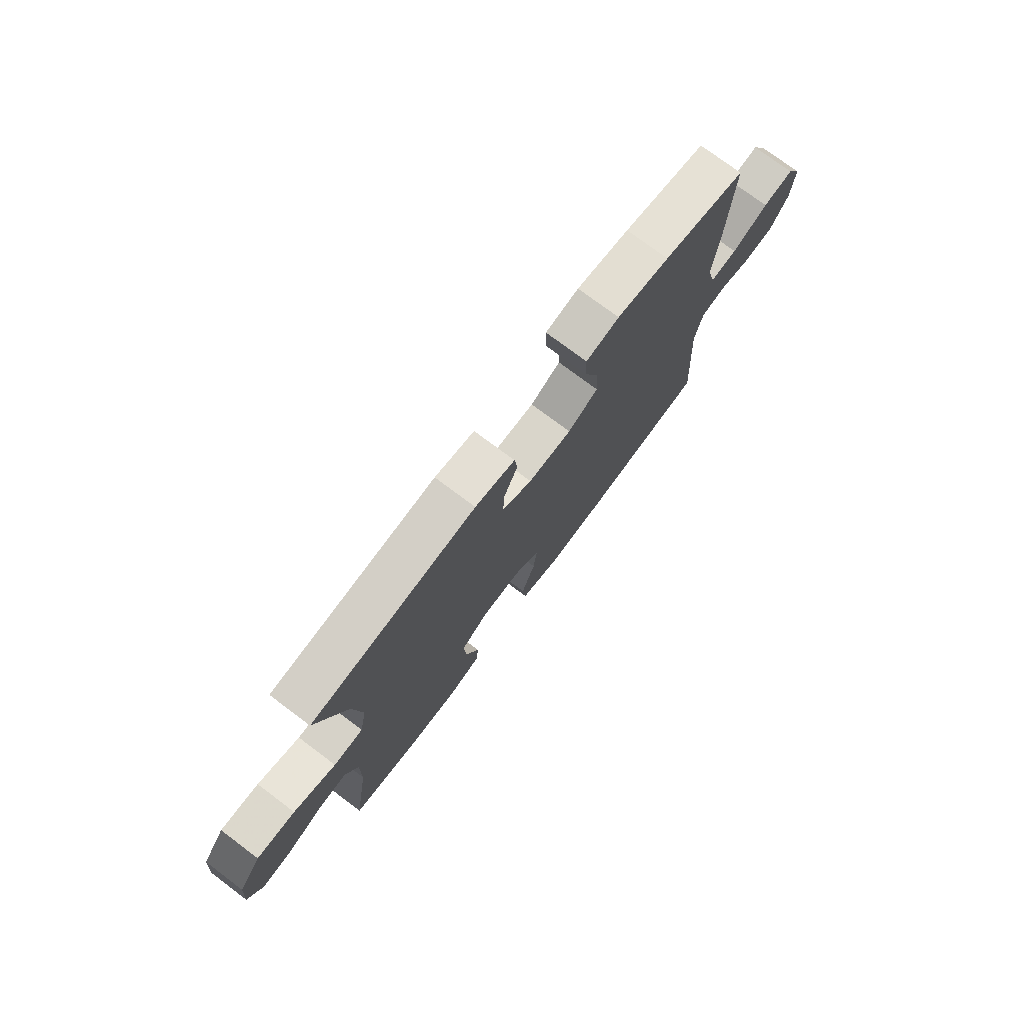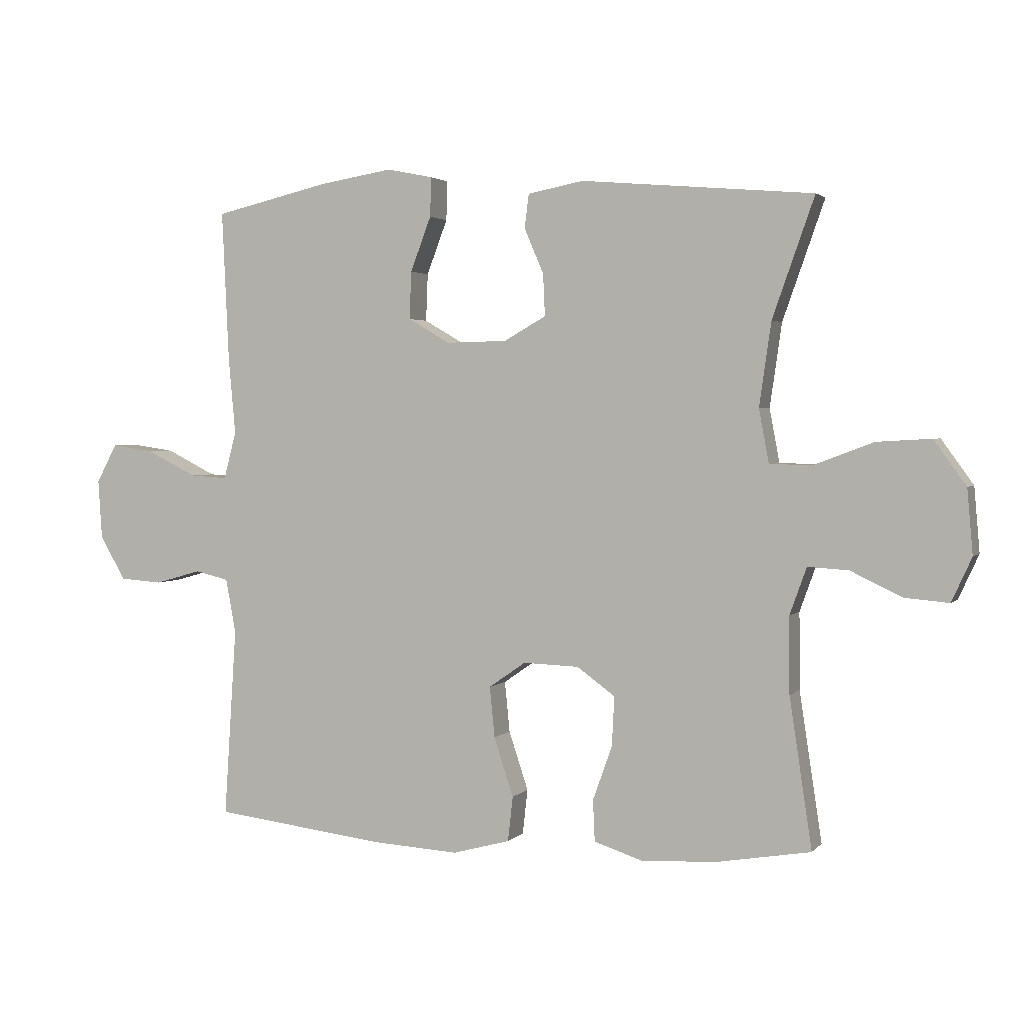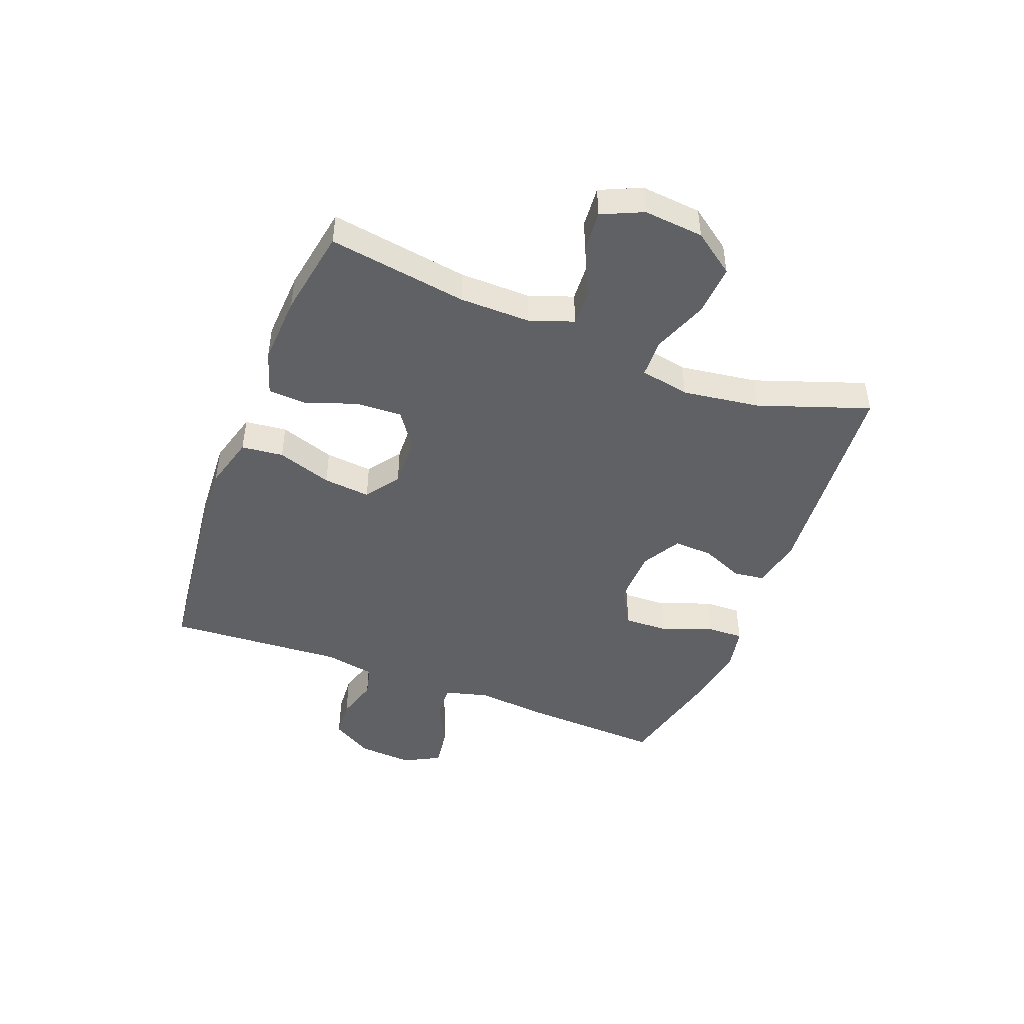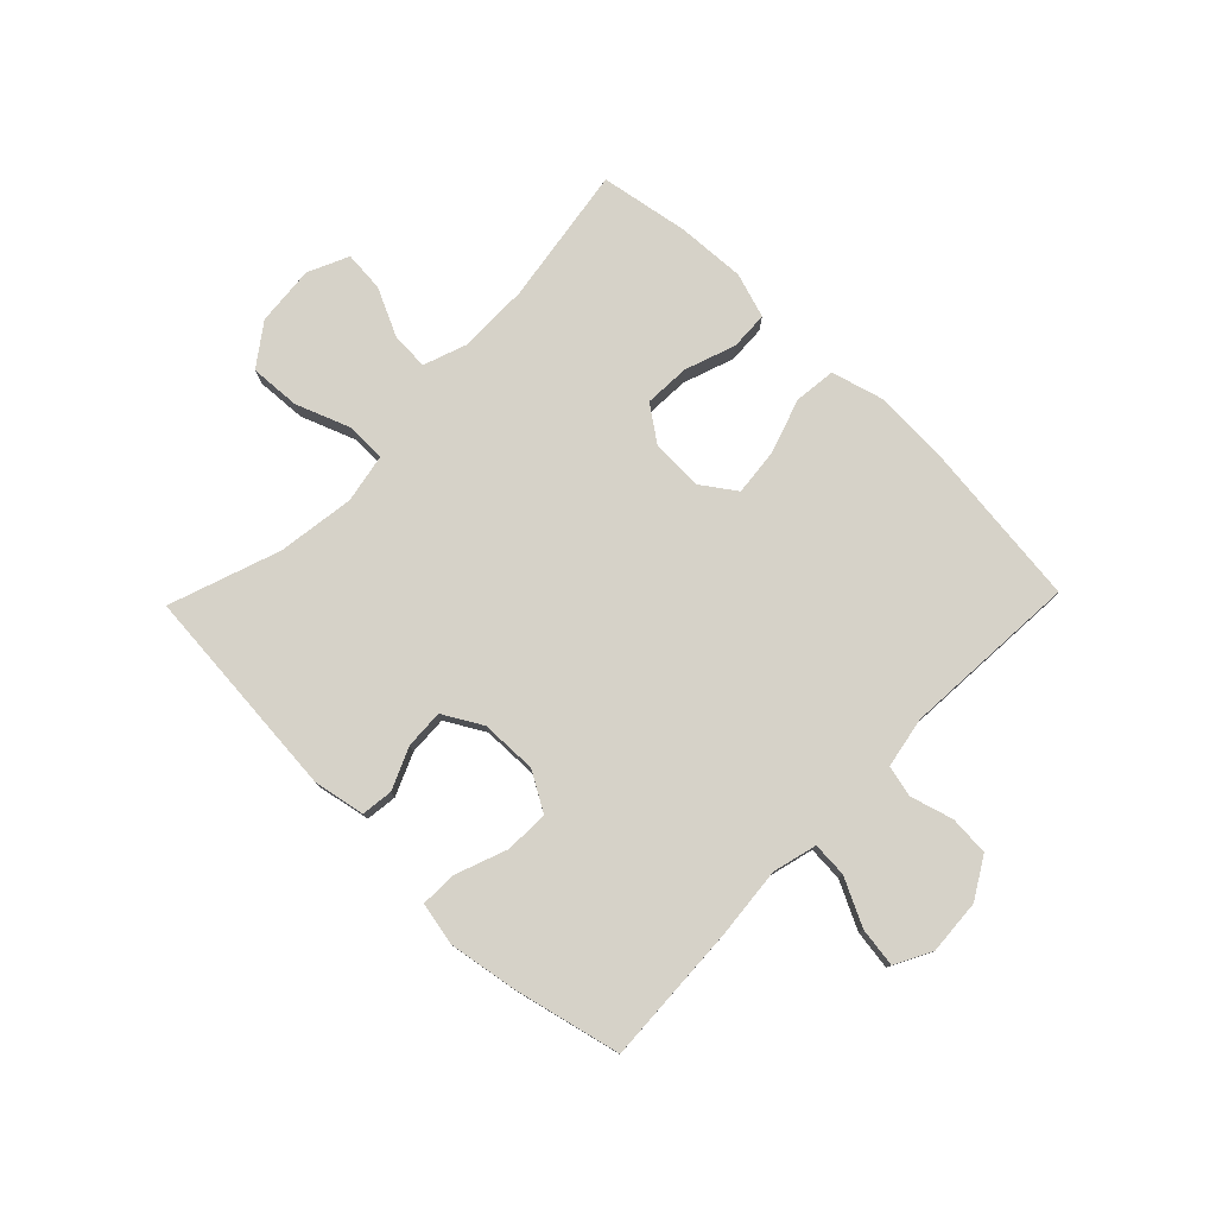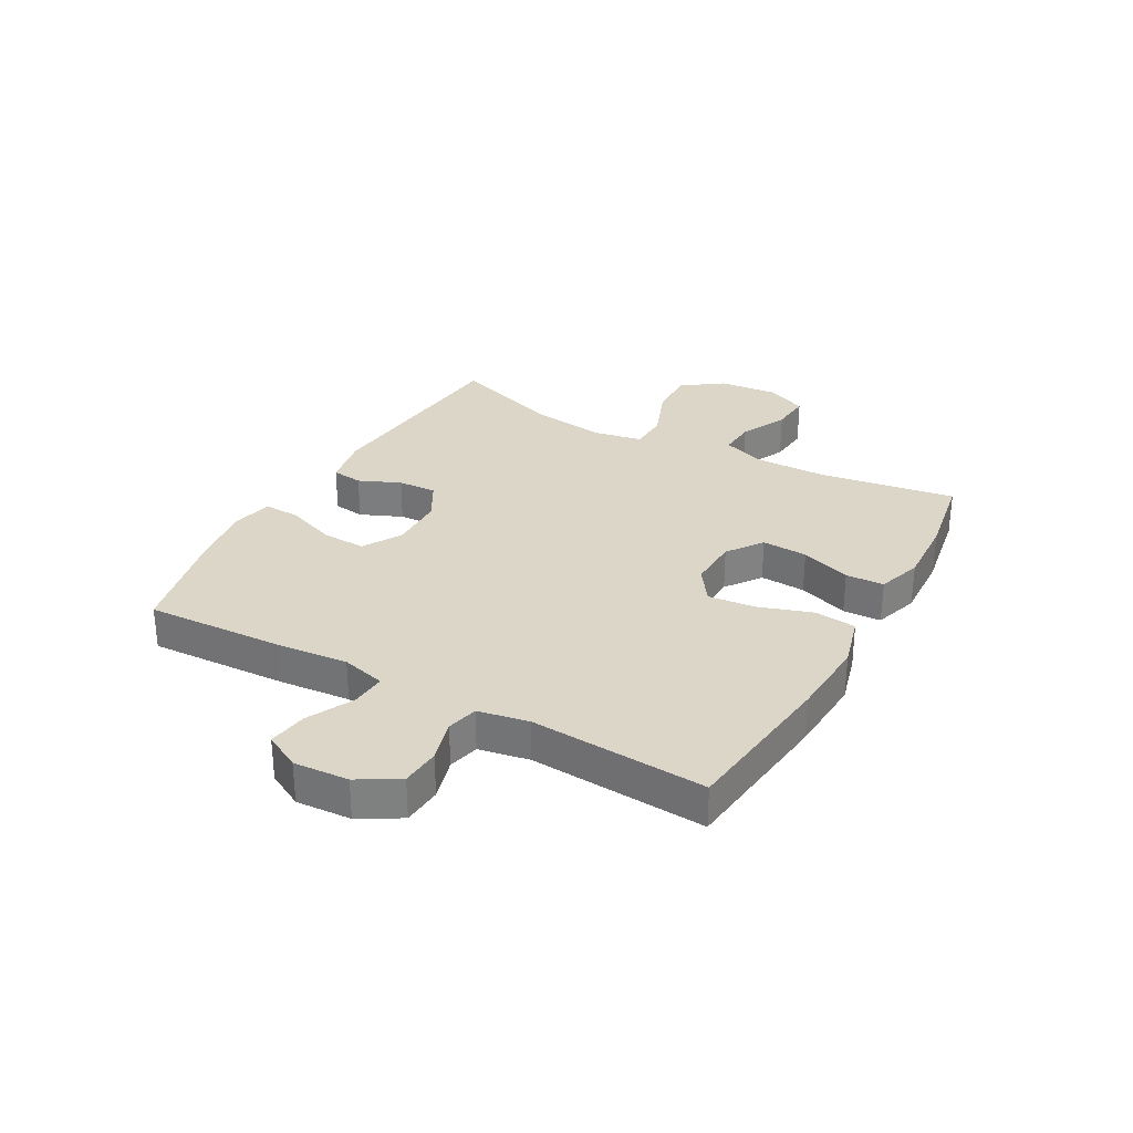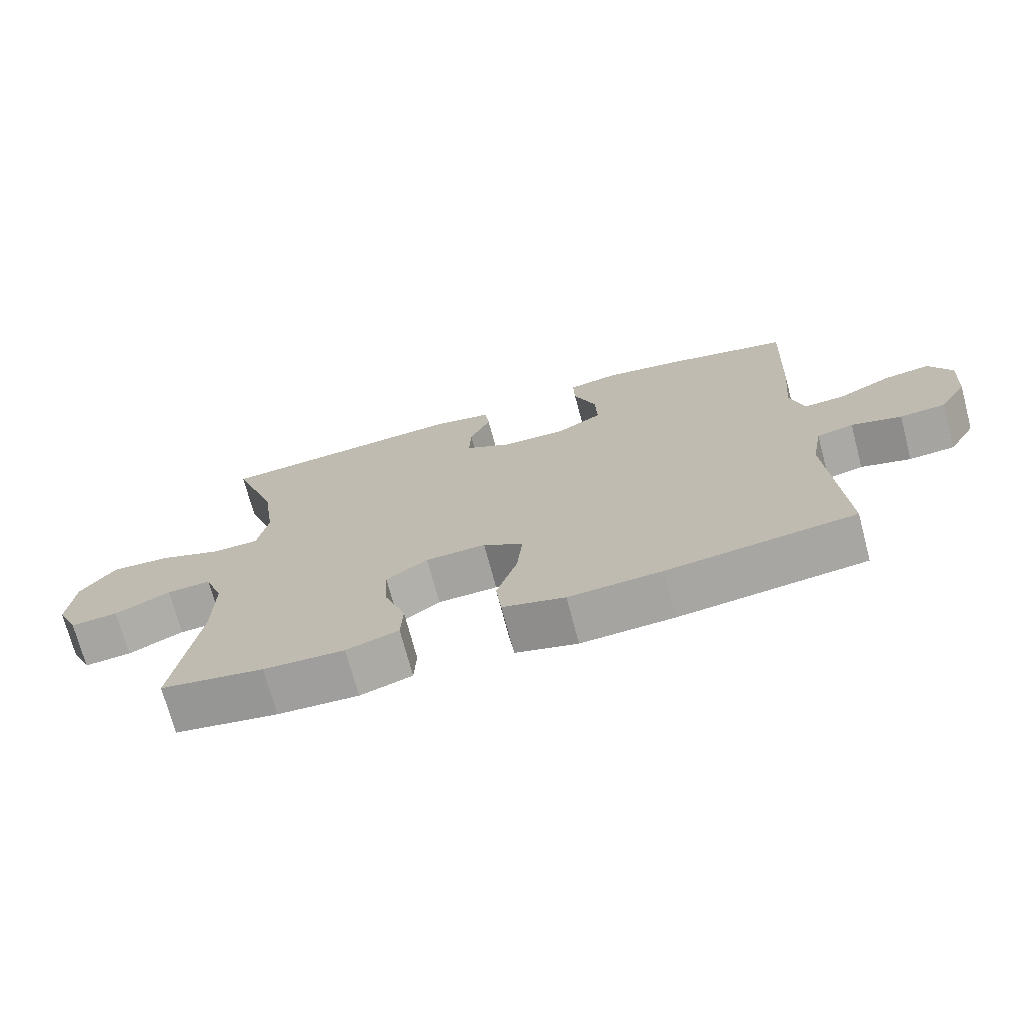
<metadata>
{"format":"obj","ext":"obj","renderer":"f3d","projection":"perspective","resolution":1024,"background":"white","views":[{"elev":75.8,"azim":-53.1,"up":"+Z"},{"elev":2.5,"azim":-159.9,"up":"+Z"},{"elev":-46.2,"azim":-111.2,"up":"+Y"},{"elev":78.2,"azim":44.1,"up":"+Y"},{"elev":30.2,"azim":119.1,"up":"+Y"},{"elev":-72.1,"azim":14.9,"up":"+Z"}]}
</metadata>
<code>
v 0.5 0.07 -0.5
v 0.224 0.07 -0.533
v 0.086 0.07 -0.541
v -0.006 0.07 -0.516
v -0.014 0.07 -0.444
v 0.017 0.07 -0.35
v 0.025 0.07 -0.269
v -0.034 0.07 -0.228
v -0.123 0.07 -0.231
v -0.184 0.07 -0.275
v -0.18 0.07 -0.354
v -0.149 0.07 -0.441
v -0.152 0.07 -0.507
v -0.229 0.07 -0.532
v -0.348 0.07 -0.526
v -0.5 0.07 -0.5
v -0.464 0.07 -0.261
v -0.463 0.07 -0.139
v -0.49 0.07 -0.064
v -0.555 0.07 -0.068
v -0.637 0.07 -0.107
v -0.707 0.07 -0.113
v -0.739 0.07 -0.043
v -0.73 0.07 0.06
v -0.679 0.07 0.131
v -0.592 0.07 0.126
v -0.497 0.07 0.09
v -0.43 0.07 0.092
v -0.414 0.07 0.177
v -0.433 0.07 0.31
v -0.5 0.07 0.5
v -0.13 0.07 0.532
v -0.041 0.07 0.515
v -0.034 0.07 0.461
v -0.065 0.07 0.389
v -0.068 0.07 0.322
v -0.001 0.07 0.284
v 0.096 0.07 0.282
v 0.163 0.07 0.321
v 0.16 0.07 0.397
v 0.127 0.07 0.484
v 0.125 0.07 0.547
v 0.199 0.07 0.562
v 0.316 0.07 0.543
v 0.5 0.07 0.5
v 0.489 0.07 0.258
v 0.478 0.07 0.137
v 0.498 0.07 0.061
v 0.558 0.07 0.065
v 0.638 0.07 0.105
v 0.706 0.07 0.115
v 0.739 0.07 0.053
v 0.733 0.07 -0.042
v 0.692 0.07 -0.112
v 0.624 0.07 -0.117
v 0.55 0.07 -0.096
v 0.496 0.07 -0.109
v 0.48 0.07 -0.196
v 0.5 0 -0.5
v 0.224 0 -0.533
v 0.086 0 -0.541
v -0.006 0 -0.516
v -0.014 0 -0.444
v 0.017 0 -0.35
v 0.025 0 -0.269
v -0.034 0 -0.228
v -0.123 0 -0.231
v -0.184 0 -0.275
v -0.18 0 -0.354
v -0.149 0 -0.441
v -0.152 0 -0.507
v -0.229 0 -0.532
v -0.348 0 -0.526
v -0.5 0 -0.5
v -0.464 0 -0.261
v -0.463 0 -0.139
v -0.49 0 -0.064
v -0.555 0 -0.068
v -0.637 0 -0.107
v -0.707 0 -0.113
v -0.739 0 -0.043
v -0.73 0 0.06
v -0.679 0 0.131
v -0.592 0 0.126
v -0.497 0 0.09
v -0.43 0 0.092
v -0.414 0 0.177
v -0.433 0 0.31
v -0.5 0 0.5
v -0.13 0 0.532
v -0.041 0 0.515
v -0.034 0 0.461
v -0.065 0 0.389
v -0.068 0 0.322
v -0.001 0 0.284
v 0.096 0 0.282
v 0.163 0 0.321
v 0.16 0 0.397
v 0.127 0 0.484
v 0.125 0 0.547
v 0.199 0 0.562
v 0.316 0 0.543
v 0.5 0 0.5
v 0.489 0 0.258
v 0.478 0 0.137
v 0.498 0 0.061
v 0.558 0 0.065
v 0.638 0 0.105
v 0.706 0 0.115
v 0.739 0 0.053
v 0.733 0 -0.042
v 0.692 0 -0.112
v 0.624 0 -0.117
v 0.55 0 -0.096
v 0.496 0 -0.109
v 0.48 0 -0.196
f 54 55 56
f 53 54 56
f 52 53 56
f 51 52 56
f 50 51 56
f 49 50 56
f 48 49 56 57
f 47 48 57 58
f 45 46 47
f 44 45 47
f 43 44 47
f 42 43 47
f 41 42 47
f 40 41 47
f 39 40 47 58
f 33 34 35
f 32 33 35
f 31 32 35
f 30 31 35
f 29 30 35 36
f 28 29 36 37
f 25 26 27
f 24 25 27
f 23 24 27
f 22 23 27
f 21 22 27
f 20 21 27
f 19 20 27 28
f 28 37 38
f 19 28 38
f 18 19 38
f 15 16 17
f 14 15 17
f 13 14 17
f 12 13 17
f 11 12 17
f 10 11 17 18
f 4 5 6
f 3 4 6
f 2 3 6
f 1 2 6
f 58 1 6
f 58 6 7
f 39 58 7 8
f 18 38 39
f 10 18 39
f 9 10 39
f 8 9 39
f 114 113 112
f 114 112 111
f 114 111 110
f 114 110 109
f 114 109 108
f 114 108 107
f 115 114 107 106
f 116 115 106 105
f 105 104 103
f 105 103 102
f 105 102 101
f 105 101 100
f 105 100 99
f 105 99 98
f 116 105 98 97
f 93 92 91
f 93 91 90
f 93 90 89
f 93 89 88
f 94 93 88 87
f 95 94 87 86
f 85 84 83
f 85 83 82
f 85 82 81
f 85 81 80
f 85 80 79
f 85 79 78
f 86 85 78 77
f 96 95 86
f 96 86 77
f 96 77 76
f 75 74 73
f 75 73 72
f 75 72 71
f 75 71 70
f 75 70 69
f 76 75 69 68
f 64 63 62
f 64 62 61
f 64 61 60
f 64 60 59
f 64 59 116
f 65 64 116
f 66 65 116 97
f 97 96 76
f 97 76 68
f 97 68 67
f 97 67 66
f 1 59 60 2
f 2 60 61 3
f 3 61 62 4
f 4 62 63 5
f 5 63 64 6
f 6 64 65 7
f 7 65 66 8
f 8 66 67 9
f 9 67 68 10
f 10 68 69 11
f 11 69 70 12
f 12 70 71 13
f 13 71 72 14
f 14 72 73 15
f 15 73 74 16
f 16 74 75 17
f 17 75 76 18
f 18 76 77 19
f 19 77 78 20
f 20 78 79 21
f 21 79 80 22
f 22 80 81 23
f 23 81 82 24
f 24 82 83 25
f 25 83 84 26
f 26 84 85 27
f 27 85 86 28
f 28 86 87 29
f 29 87 88 30
f 30 88 89 31
f 31 89 90 32
f 32 90 91 33
f 33 91 92 34
f 34 92 93 35
f 35 93 94 36
f 36 94 95 37
f 37 95 96 38
f 38 96 97 39
f 39 97 98 40
f 40 98 99 41
f 41 99 100 42
f 42 100 101 43
f 43 101 102 44
f 44 102 103 45
f 45 103 104 46
f 46 104 105 47
f 47 105 106 48
f 48 106 107 49
f 49 107 108 50
f 50 108 109 51
f 51 109 110 52
f 52 110 111 53
f 53 111 112 54
f 54 112 113 55
f 55 113 114 56
f 56 114 115 57
f 57 115 116 58
f 58 116 59 1

</code>
